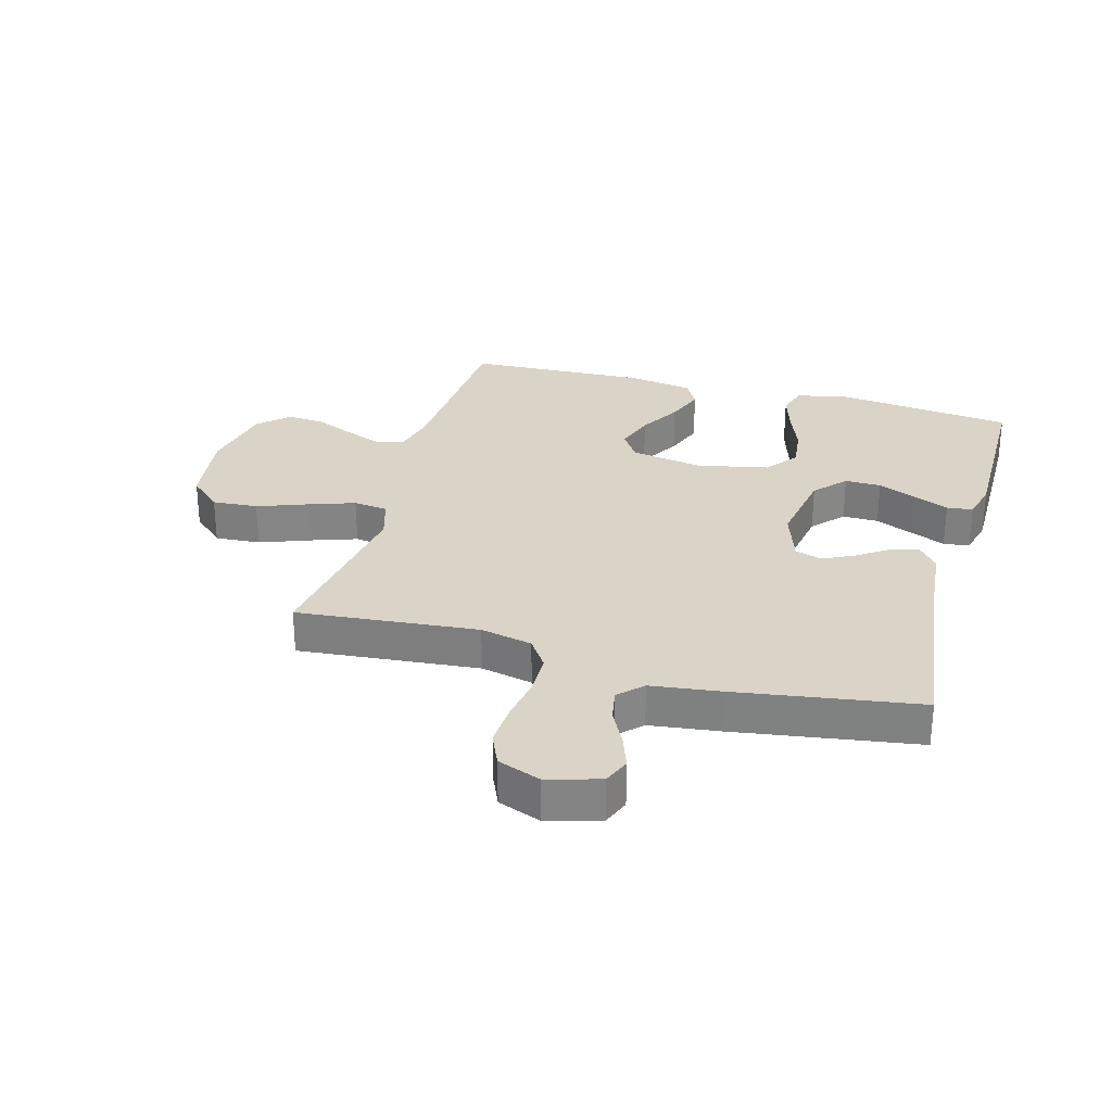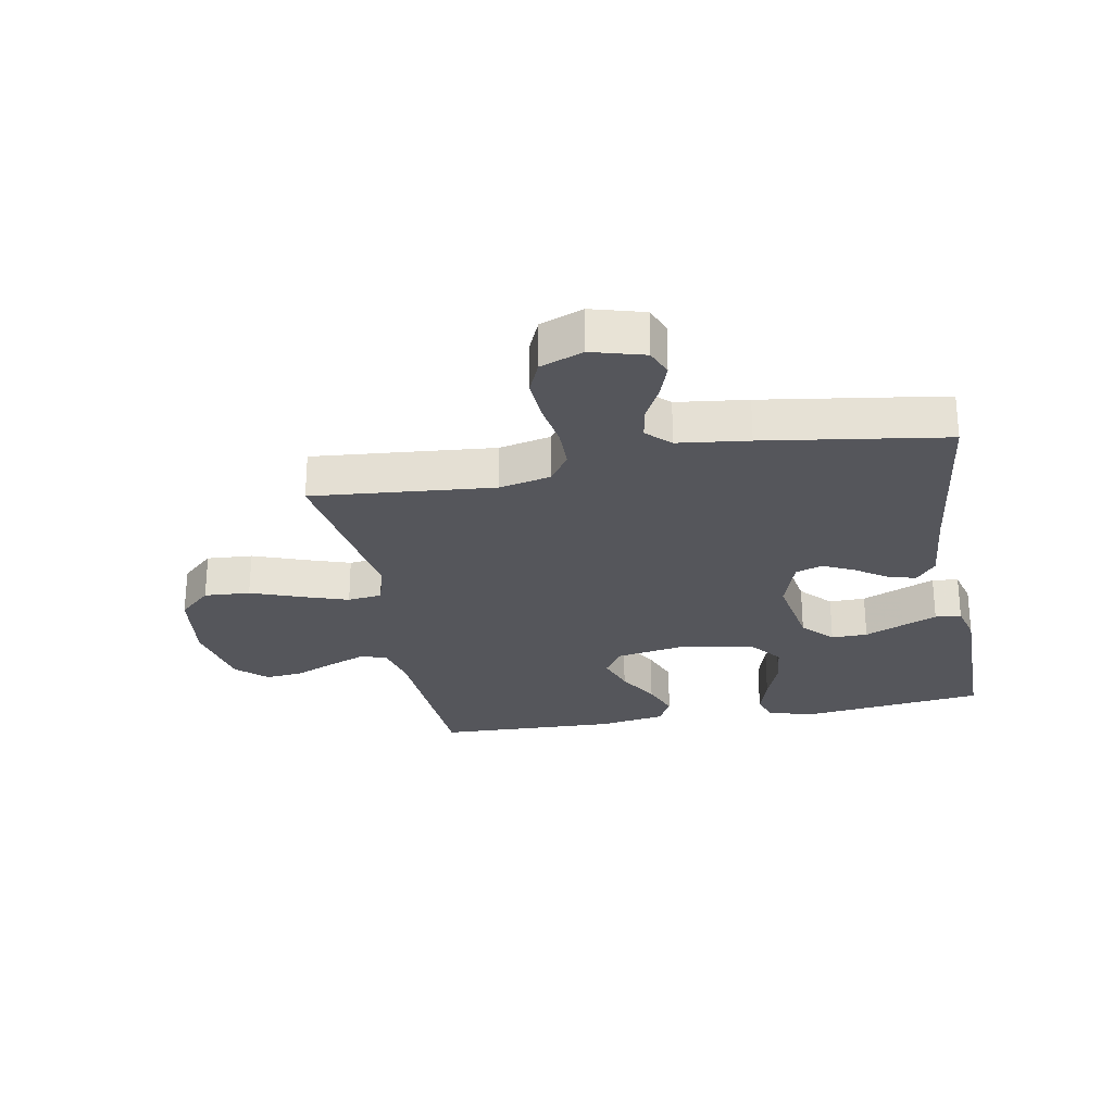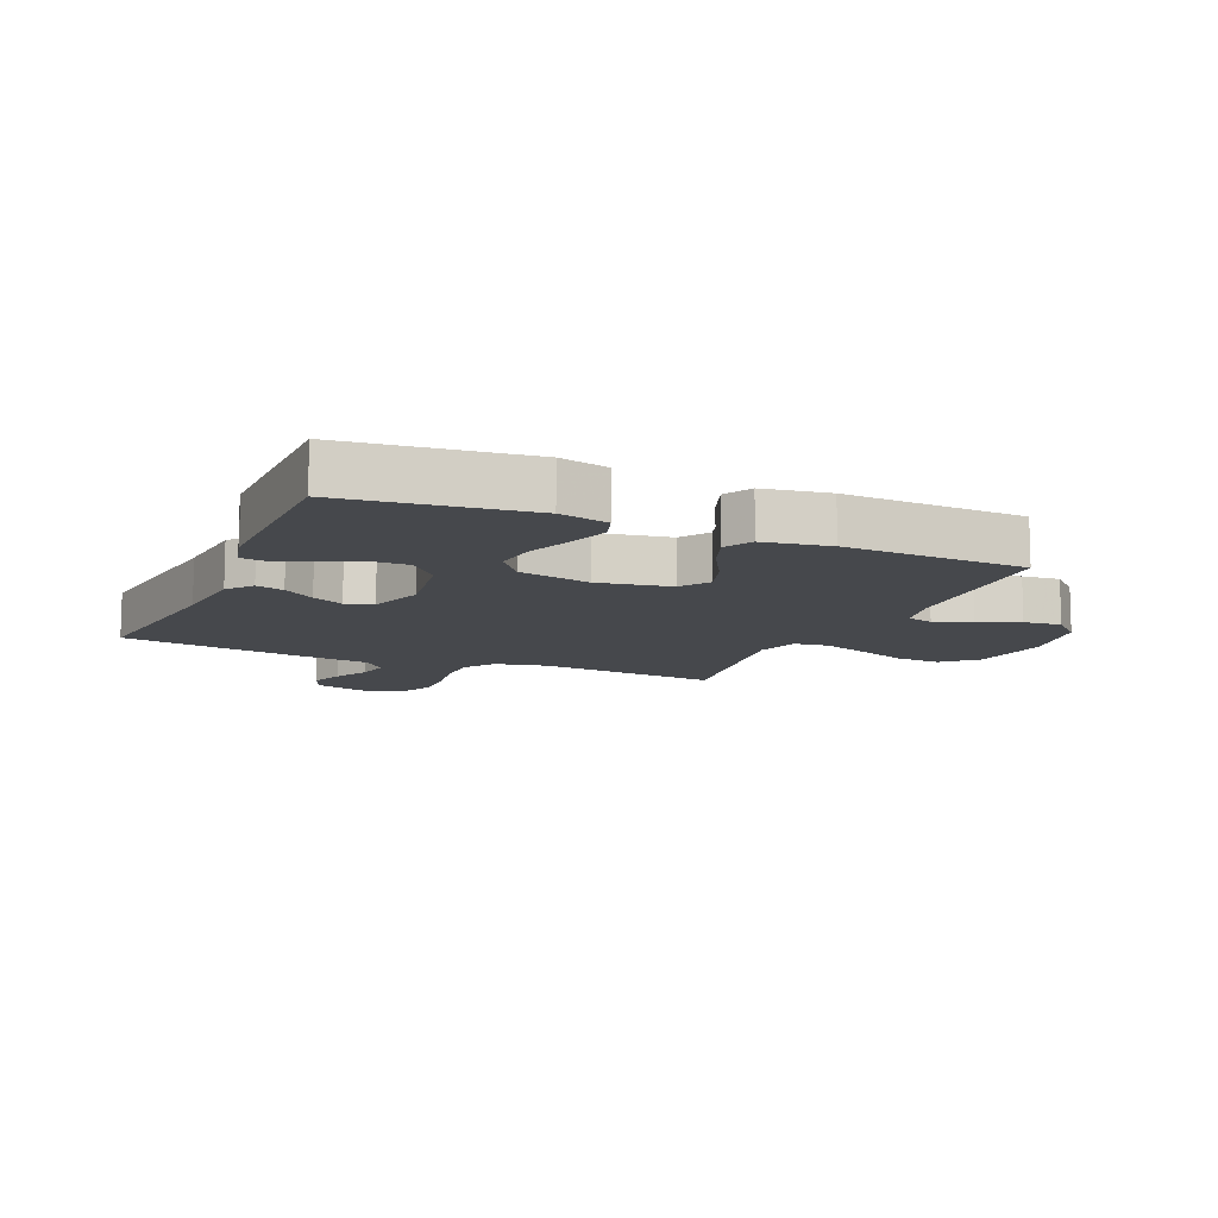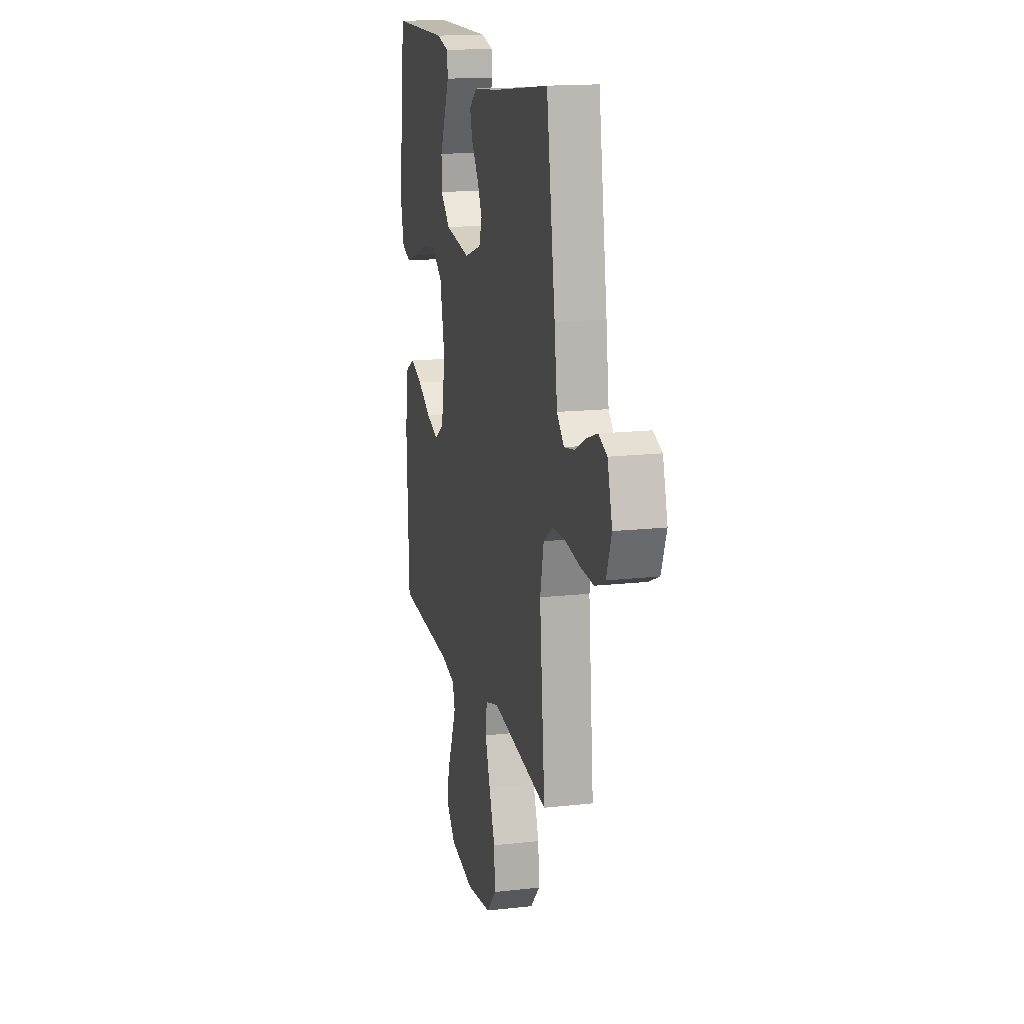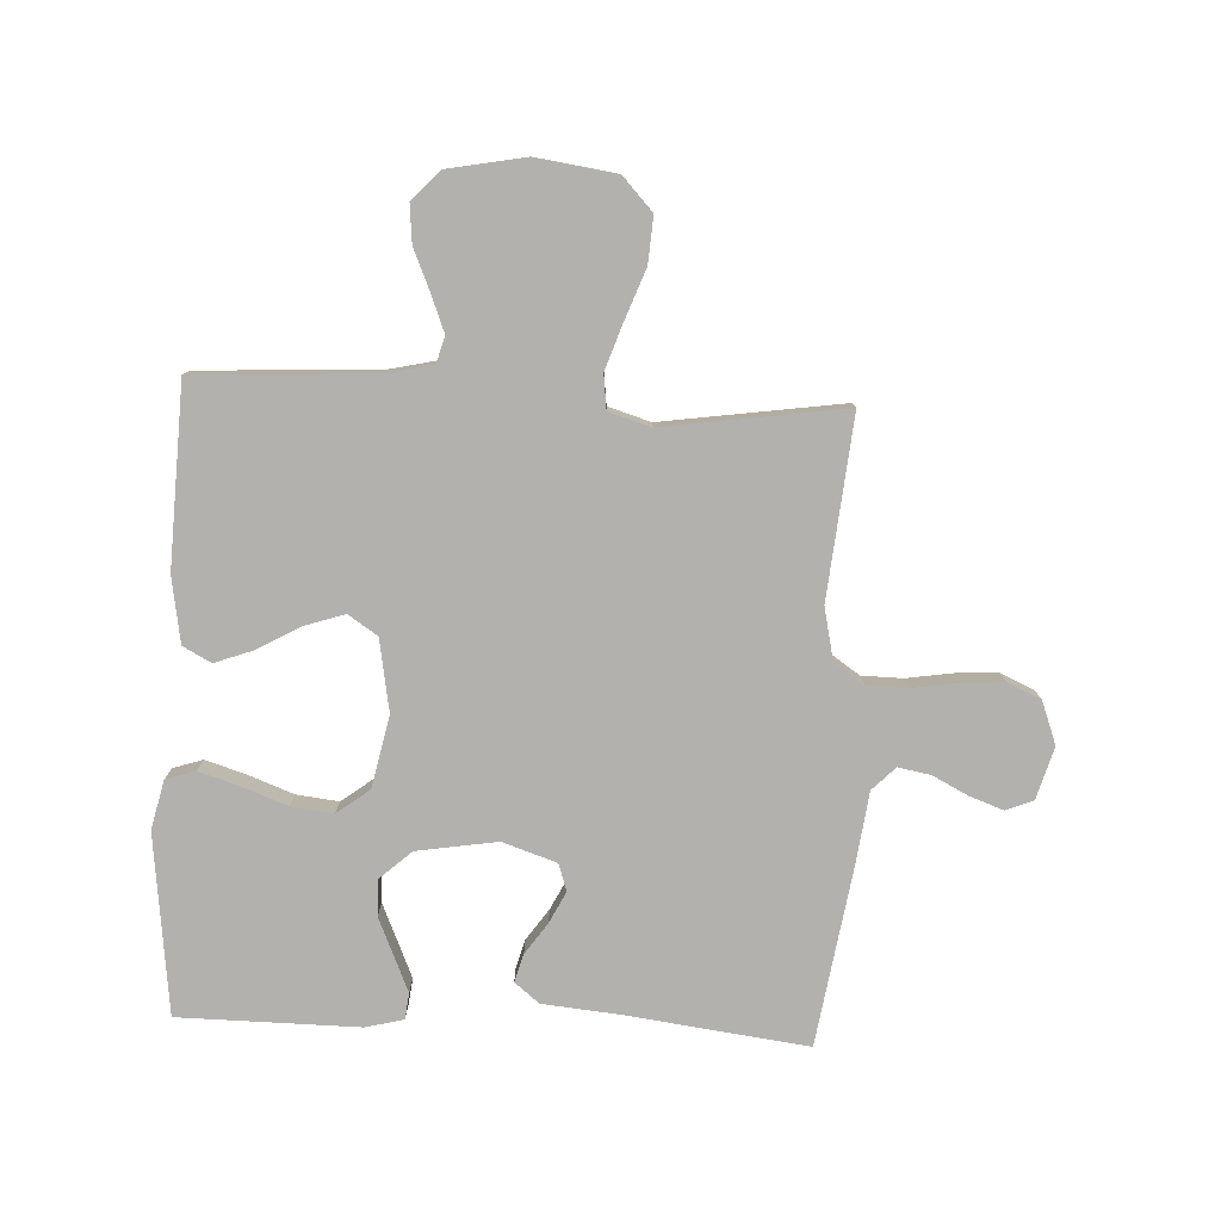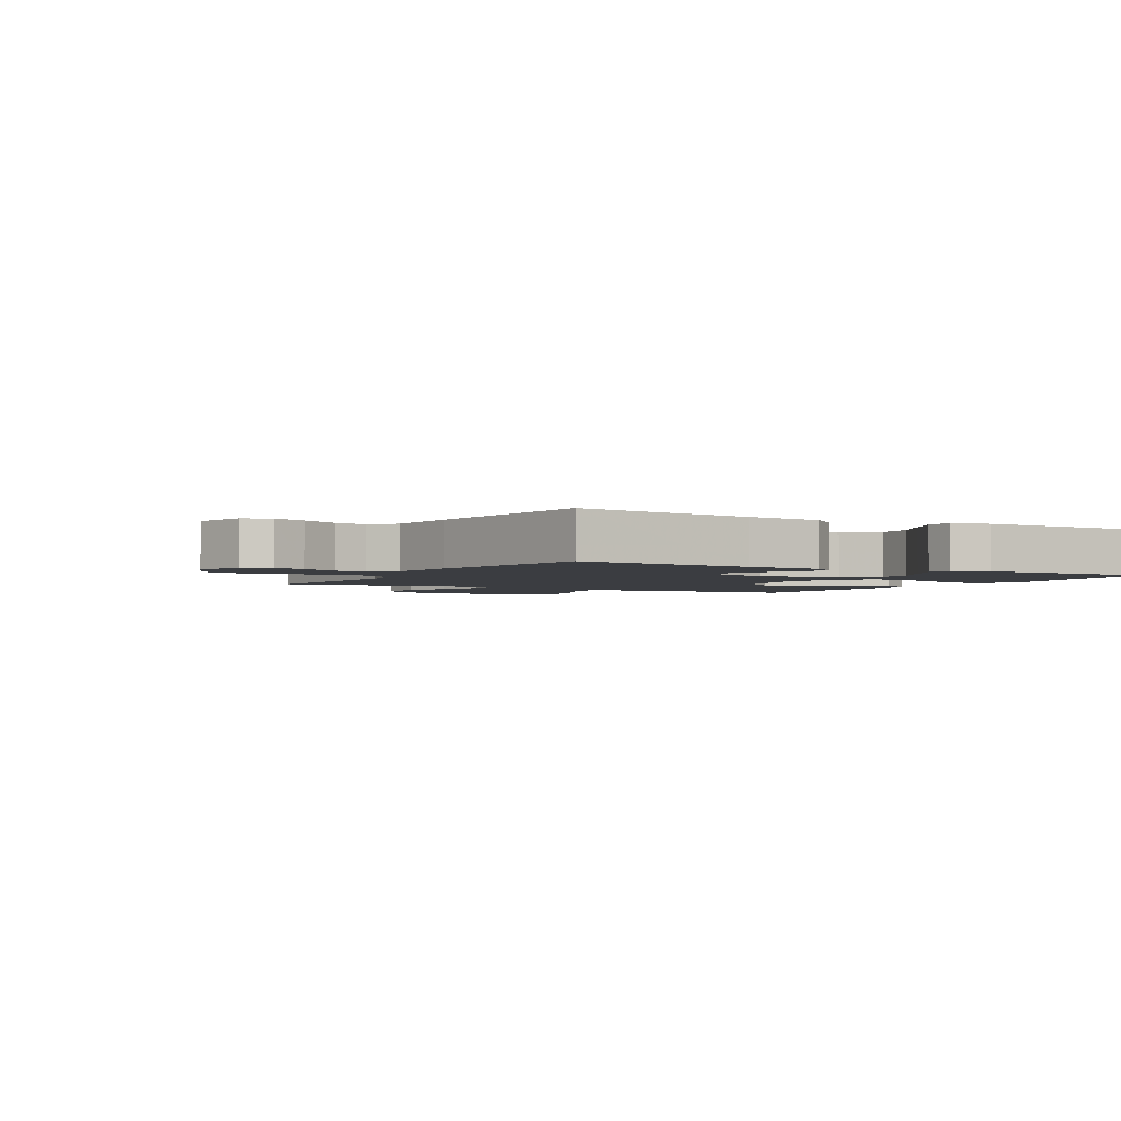
<metadata>
{"format":"obj","ext":"obj","renderer":"f3d","projection":"perspective","resolution":1024,"background":"white","views":[{"elev":28.7,"azim":-74.4,"up":"+Y"},{"elev":-26.3,"azim":-79.3,"up":"+Y"},{"elev":-11.1,"azim":66.4,"up":"+Y"},{"elev":16.0,"azim":-103.1,"up":"+Z"},{"elev":-79.2,"azim":177.2,"up":"+Y"},{"elev":-2.6,"azim":-29.0,"up":"+Y"}]}
</metadata>
<code>
v -0.5 0.07 0.5
v -0.2 0.07 0.462
v -0.071 0.07 0.45
v -0.03 0.07 0.417
v -0.043 0.07 0.371
v -0.079 0.07 0.319
v -0.105 0.07 0.267
v -0.09 0.07 0.222
v 0 0.07 0.192
v 0.134 0.07 0.214
v 0.186 0.07 0.261
v 0.185 0.07 0.321
v 0.157 0.07 0.385
v 0.132 0.07 0.443
v 0.137 0.07 0.486
v 0.2 0.07 0.502
v 0.5 0.07 0.5
v 0.536 0.07 0.2
v 0.517 0.07 0.119
v 0.468 0.07 0.103
v 0.4 0.07 0.124
v 0.325 0.07 0.152
v 0.255 0.07 0.16
v 0.201 0.07 0.119
v 0.176 0.07 0
v 0.197 0.07 -0.12
v 0.246 0.07 -0.152
v 0.312 0.07 -0.13
v 0.382 0.07 -0.09
v 0.447 0.07 -0.066
v 0.494 0.07 -0.091
v 0.512 0.07 -0.2
v 0.5 0.07 -0.5
v 0.2 0.07 -0.517
v 0.125 0.07 -0.534
v 0.113 0.07 -0.578
v 0.137 0.07 -0.639
v 0.166 0.07 -0.706
v 0.172 0.07 -0.769
v 0.126 0.07 -0.818
v 0 0.07 -0.842
v -0.135 0.07 -0.823
v -0.185 0.07 -0.769
v -0.18 0.07 -0.693
v -0.149 0.07 -0.61
v -0.123 0.07 -0.534
v -0.13 0.07 -0.477
v -0.2 0.07 -0.456
v -0.5 0.07 -0.5
v -0.472 0.07 -0.2
v -0.491 0.07 -0.114
v -0.541 0.07 -0.08
v -0.609 0.07 -0.079
v -0.685 0.07 -0.091
v -0.756 0.07 -0.095
v -0.811 0.07 -0.071
v -0.838 0.07 0
v -0.813 0.07 0.087
v -0.768 0.07 0.105
v -0.712 0.07 0.085
v -0.653 0.07 0.055
v -0.599 0.07 0.045
v -0.561 0.07 0.083
v -0.546 0.07 0.2
v -0.5 0 0.5
v -0.2 0 0.462
v -0.071 0 0.45
v -0.03 0 0.417
v -0.043 0 0.371
v -0.079 0 0.319
v -0.105 0 0.267
v -0.09 0 0.222
v 0 0 0.192
v 0.134 0 0.214
v 0.186 0 0.261
v 0.185 0 0.321
v 0.157 0 0.385
v 0.132 0 0.443
v 0.137 0 0.486
v 0.2 0 0.502
v 0.5 0 0.5
v 0.536 0 0.2
v 0.517 0 0.119
v 0.468 0 0.103
v 0.4 0 0.124
v 0.325 0 0.152
v 0.255 0 0.16
v 0.201 0 0.119
v 0.176 0 0
v 0.197 0 -0.12
v 0.246 0 -0.152
v 0.312 0 -0.13
v 0.382 0 -0.09
v 0.447 0 -0.066
v 0.494 0 -0.091
v 0.512 0 -0.2
v 0.5 0 -0.5
v 0.2 0 -0.517
v 0.125 0 -0.534
v 0.113 0 -0.578
v 0.137 0 -0.639
v 0.166 0 -0.706
v 0.172 0 -0.769
v 0.126 0 -0.818
v 0 0 -0.842
v -0.135 0 -0.823
v -0.185 0 -0.769
v -0.18 0 -0.693
v -0.149 0 -0.61
v -0.123 0 -0.534
v -0.13 0 -0.477
v -0.2 0 -0.456
v -0.5 0 -0.5
v -0.472 0 -0.2
v -0.491 0 -0.114
v -0.541 0 -0.08
v -0.609 0 -0.079
v -0.685 0 -0.091
v -0.756 0 -0.095
v -0.811 0 -0.071
v -0.838 0 0
v -0.813 0 0.087
v -0.768 0 0.105
v -0.712 0 0.085
v -0.653 0 0.055
v -0.599 0 0.045
v -0.561 0 0.083
v -0.546 0 0.2
f 63 64 1 2
f 58 59 60 61
f 56 57 58 61
f 56 61 62
f 53 54 55 56
f 52 53 56 62
f 51 52 62 63
f 48 49 50
f 47 48 50 51
f 42 43 44 45
f 42 45 46
f 41 42 46
f 40 41 46 47
f 37 38 39 40
f 36 37 40 47
f 31 32 33 34
f 31 34 35
f 28 29 30 31
f 27 28 31 35
f 26 27 35
f 25 26 35 36
f 19 20 21 22
f 17 18 19 22
f 17 22 23
f 16 17 23 24
f 12 13 14 15
f 12 15 16
f 11 12 16 24
f 3 4 5 6
f 3 6 7
f 2 3 7
f 63 2 7 8
f 25 36 47 51
f 10 11 24 25
f 9 10 25 51
f 8 9 51 63
f 66 65 128 127
f 125 124 123 122
f 125 122 121 120
f 126 125 120
f 120 119 118 117
f 126 120 117 116
f 127 126 116 115
f 114 113 112
f 115 114 112 111
f 109 108 107 106
f 110 109 106
f 110 106 105
f 111 110 105 104
f 104 103 102 101
f 111 104 101 100
f 98 97 96 95
f 99 98 95
f 95 94 93 92
f 99 95 92 91
f 99 91 90
f 100 99 90 89
f 86 85 84 83
f 86 83 82 81
f 87 86 81
f 88 87 81 80
f 79 78 77 76
f 80 79 76
f 88 80 76 75
f 70 69 68 67
f 71 70 67
f 71 67 66
f 72 71 66 127
f 115 111 100 89
f 89 88 75 74
f 115 89 74 73
f 127 115 73 72
f 1 65 66 2
f 2 66 67 3
f 3 67 68 4
f 4 68 69 5
f 5 69 70 6
f 6 70 71 7
f 7 71 72 8
f 8 72 73 9
f 9 73 74 10
f 10 74 75 11
f 11 75 76 12
f 12 76 77 13
f 13 77 78 14
f 14 78 79 15
f 15 79 80 16
f 16 80 81 17
f 17 81 82 18
f 18 82 83 19
f 19 83 84 20
f 20 84 85 21
f 21 85 86 22
f 22 86 87 23
f 23 87 88 24
f 24 88 89 25
f 25 89 90 26
f 26 90 91 27
f 27 91 92 28
f 28 92 93 29
f 29 93 94 30
f 30 94 95 31
f 31 95 96 32
f 32 96 97 33
f 33 97 98 34
f 34 98 99 35
f 35 99 100 36
f 36 100 101 37
f 37 101 102 38
f 38 102 103 39
f 39 103 104 40
f 40 104 105 41
f 41 105 106 42
f 42 106 107 43
f 43 107 108 44
f 44 108 109 45
f 45 109 110 46
f 46 110 111 47
f 47 111 112 48
f 48 112 113 49
f 49 113 114 50
f 50 114 115 51
f 51 115 116 52
f 52 116 117 53
f 53 117 118 54
f 54 118 119 55
f 55 119 120 56
f 56 120 121 57
f 57 121 122 58
f 58 122 123 59
f 59 123 124 60
f 60 124 125 61
f 61 125 126 62
f 62 126 127 63
f 63 127 128 64
f 64 128 65 1

</code>
